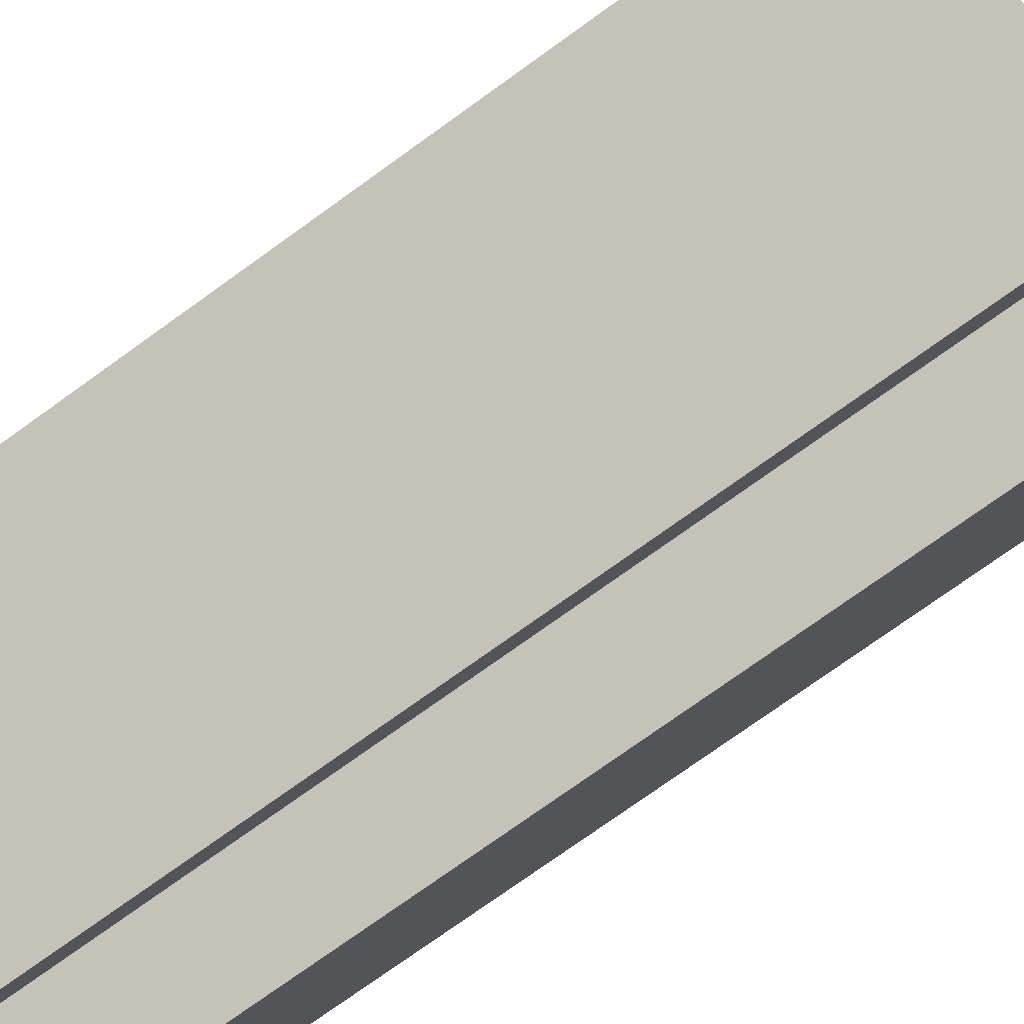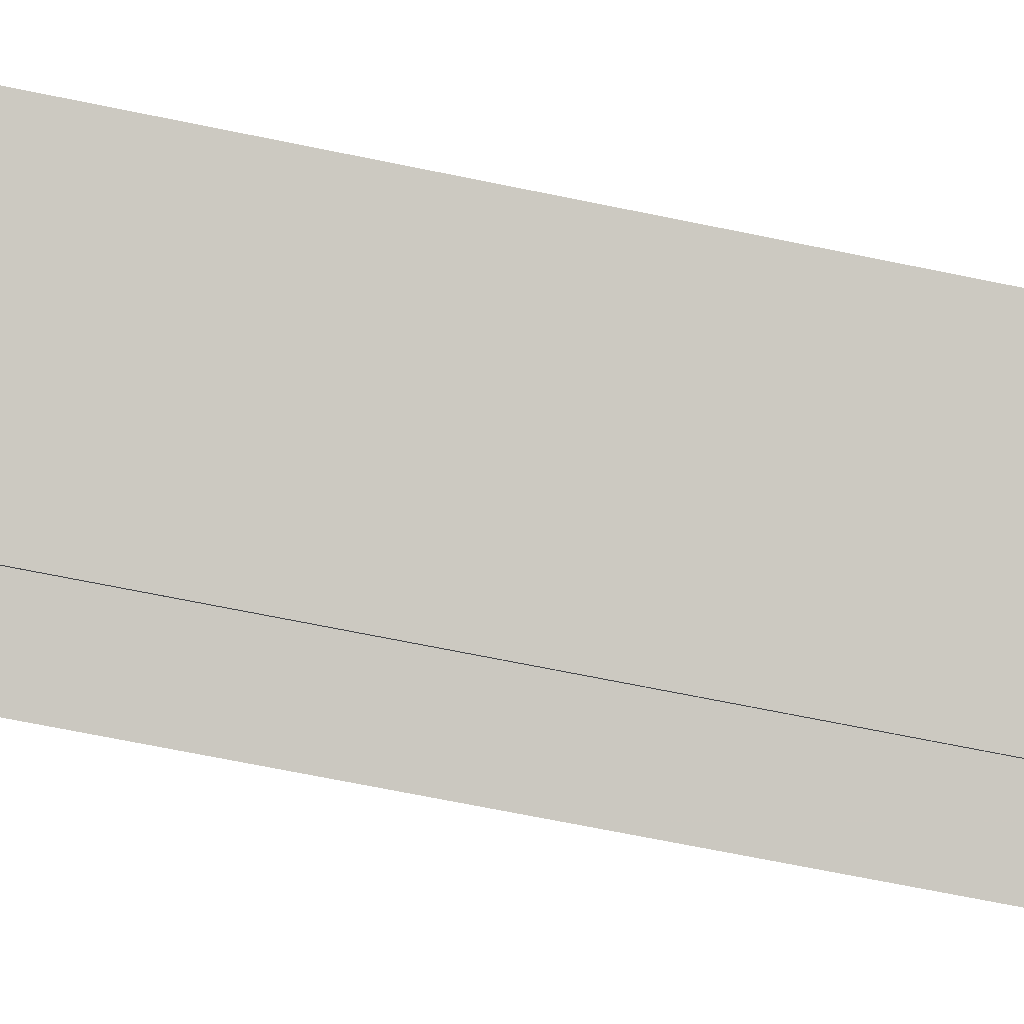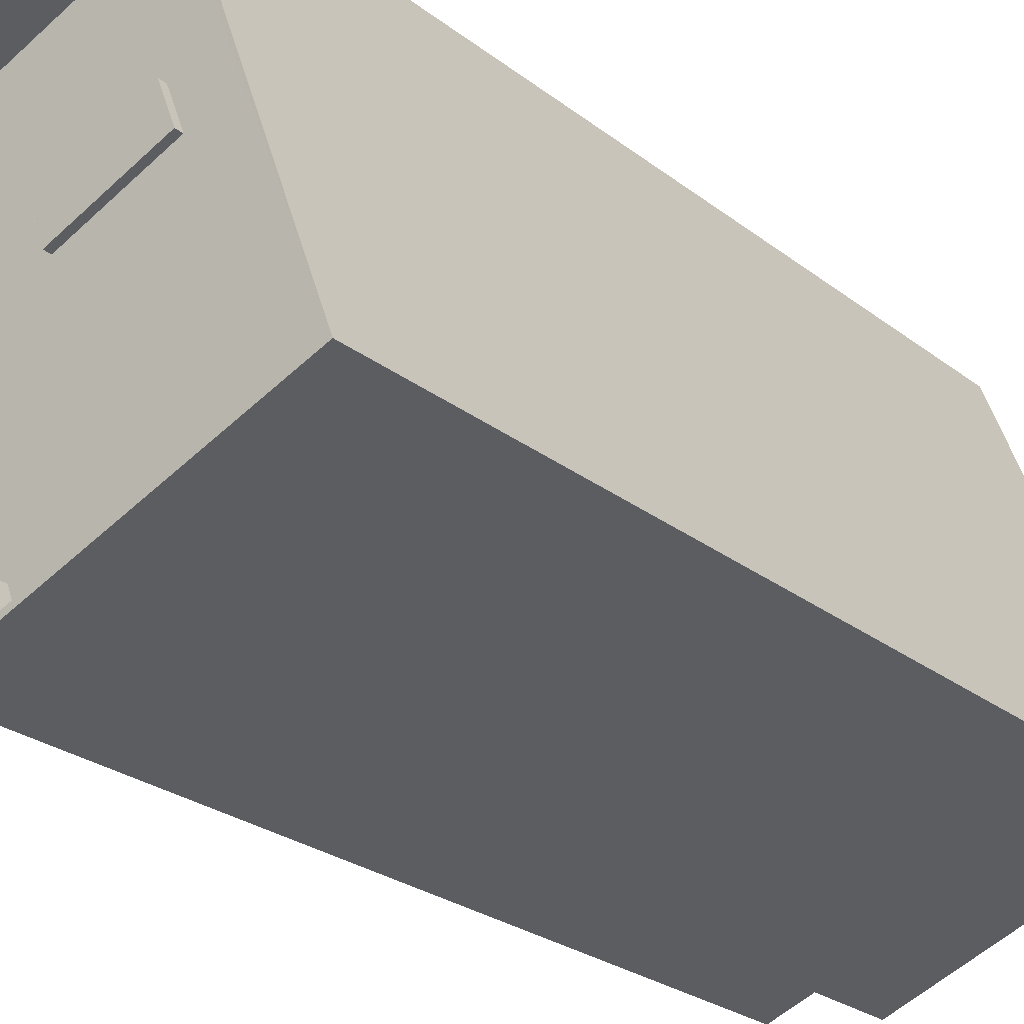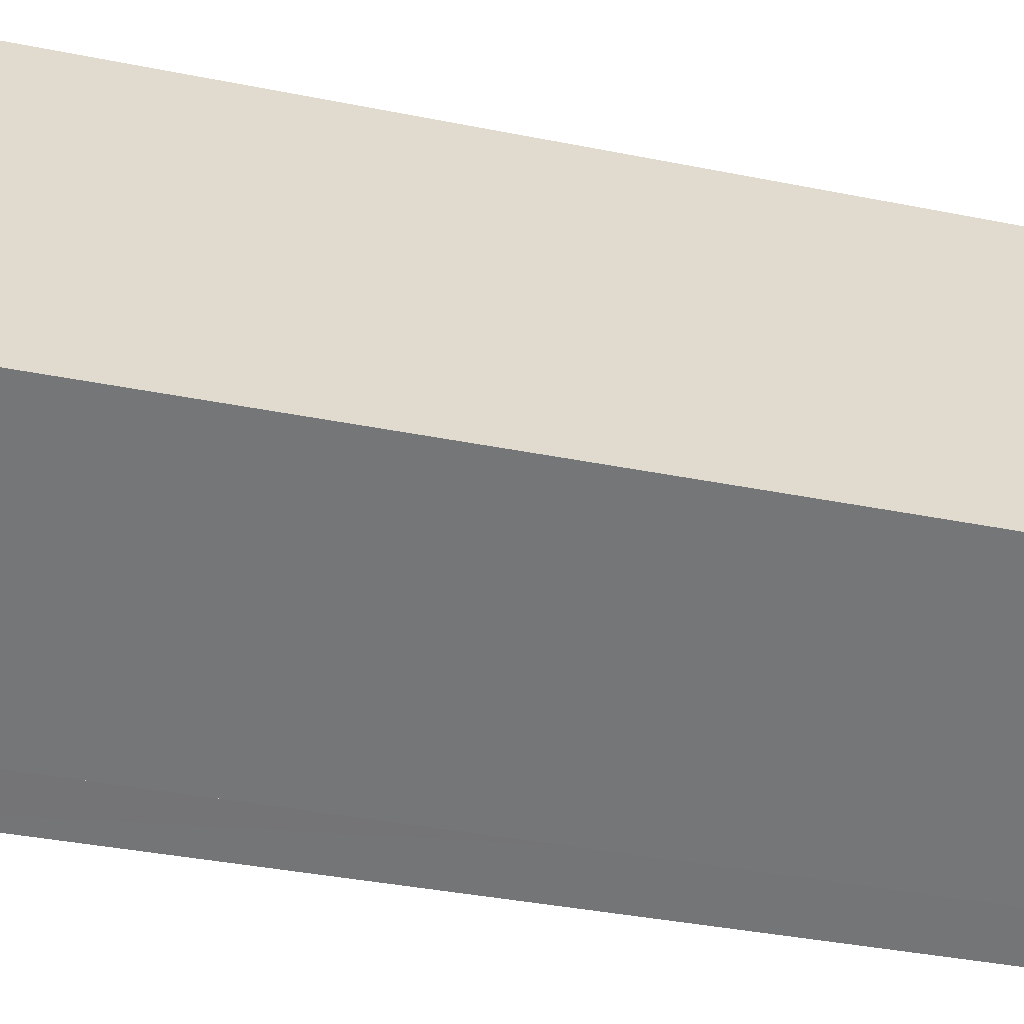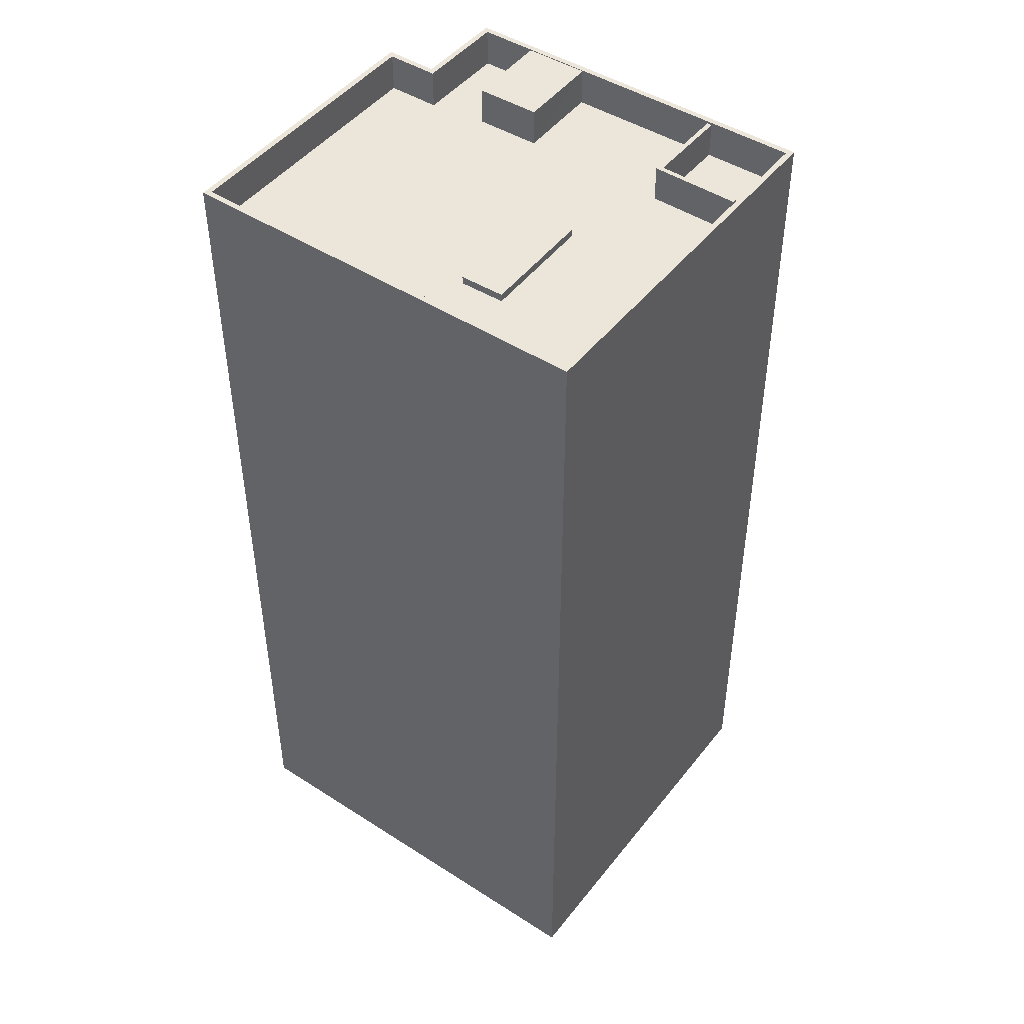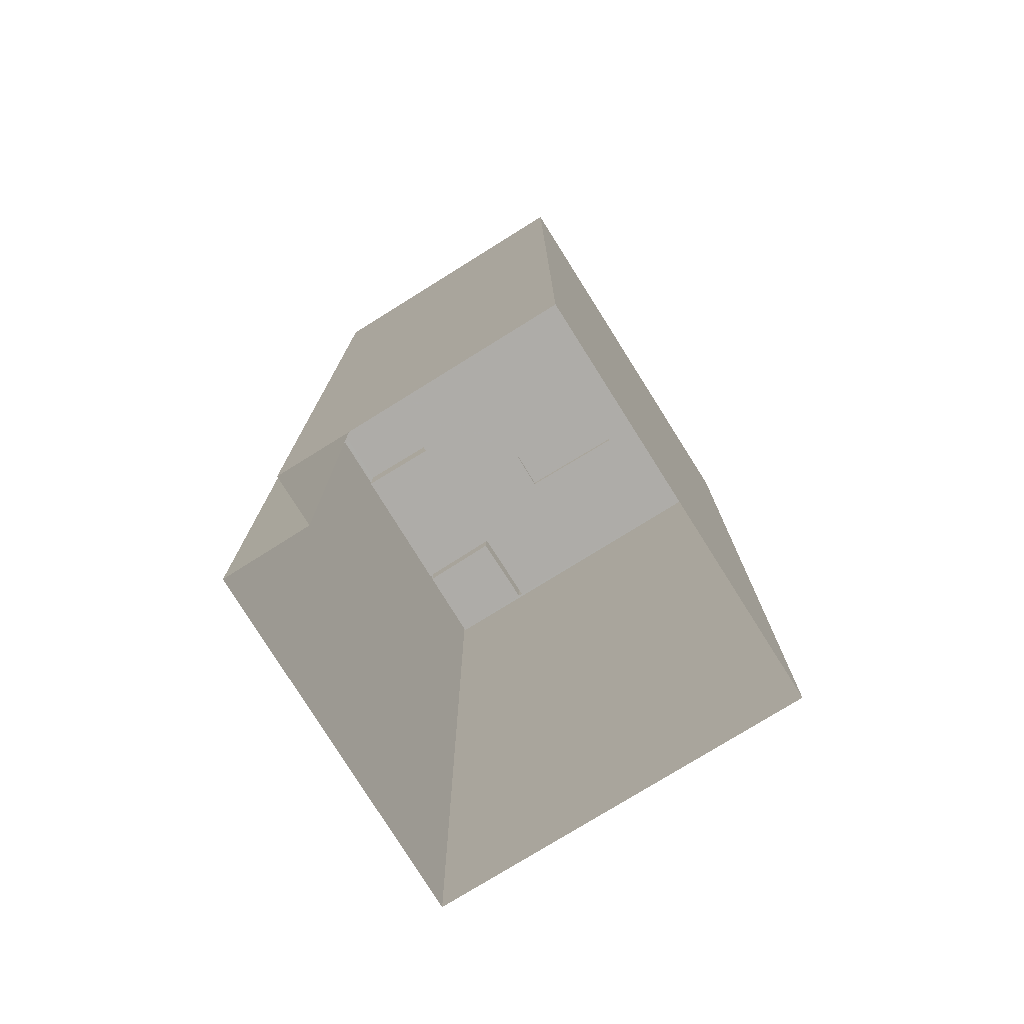
<metadata>
{"format":"obj","ext":"obj","renderer":"f3d","projection":"perspective","resolution":1024,"background":"white","views":[{"elev":-76.6,"azim":125.6,"up":"+Y"},{"elev":-72.0,"azim":78.6,"up":"+Y"},{"elev":-25.6,"azim":39.2,"up":"+Y"},{"elev":-36.2,"azim":75.1,"up":"+Y"},{"elev":46.8,"azim":146.7,"up":"+Z"},{"elev":-77.0,"azim":52.7,"up":"+Z"}]}
</metadata>
<code>
v -5396 -3.456e+04 4.551
v -5410 -3.456e+04 4.549
v -5411 -3.456e+04 4.551
v -5404 -3.454e+04 4.564
v -5423 -3.454e+04 4.561
v -5416 -3.456e+04 4.55
v -5410 -3.455e+04 50.77
v -5405 -3.455e+04 50.77
v -5405 -3.454e+04 50.77
v -5411 -3.455e+04 50.77
v -5402 -3.454e+04 50.38
v -5405 -3.454e+04 50.38
v -5405 -3.455e+04 50.38
v -5397 -3.456e+04 50.37
v -5414 -3.455e+04 50.37
v -5411 -3.455e+04 50.38
v -5420 -3.455e+04 50.38
v -5411 -3.456e+04 50.37
v -5410 -3.456e+04 50.37
v -5418 -3.456e+04 50.37
v -5416 -3.456e+04 50.37
v -5412 -3.456e+04 50.37
v -5417 -3.456e+04 50.37
v -5410 -3.455e+04 50.38
v -5416 -3.455e+04 50.38
v -5421 -3.455e+04 50.38
v -5421 -3.455e+04 50.38
v -5418 -3.454e+04 50.38
v -5422 -3.454e+04 50.38
v -5404 -3.454e+04 50.38
v -5417 -3.455e+04 50.38
v -5418 -3.454e+04 50.38
v -5416 -3.456e+04 52.37
v -5422 -3.454e+04 52.38
v -5416 -3.456e+04 52.37
v -5411 -3.456e+04 52.37
v -5411 -3.456e+04 52.37
v -5423 -3.454e+04 52.38
v -5404 -3.454e+04 52.38
v -5404 -3.454e+04 52.38
v -5396 -3.456e+04 52.37
v -5397 -3.456e+04 52.37
v -5410 -3.456e+04 52.37
v -5410 -3.456e+04 52.37
v -5418 -3.456e+04 52.33
v -5412 -3.456e+04 52.33
v -5414 -3.455e+04 52.33
v -5417 -3.456e+04 52.33
v -5421 -3.455e+04 52.25
v -5421 -3.455e+04 52.25
v -5417 -3.455e+04 52.25
v -5418 -3.454e+04 52.26
v -5418 -3.454e+04 52.26
v -5416 -3.455e+04 52.25
f 1 2 3
f 1 3 4
f 3 5 4
f 3 6 5
f 7 8 9
f 10 7 9
f 11 12 13
f 14 11 13
f 15 16 17
f 14 18 19
f 17 20 15
f 21 22 23
f 16 15 24
f 14 13 24
f 18 22 21
f 24 15 22
f 18 14 24
f 18 24 22
f 16 25 17
f 17 25 26
f 27 28 29
f 12 30 16
f 31 28 27
f 32 30 29
f 11 30 12
f 32 25 16
f 28 32 29
f 30 32 16
f 33 34 35
f 36 33 37
f 34 38 35
f 37 33 35
f 39 40 38
f 34 39 38
f 39 41 40
f 39 42 41
f 41 43 44
f 44 43 37
f 41 42 43
f 37 43 36
f 45 46 47
f 45 48 46
f 49 50 51
f 52 51 53
f 53 51 54
f 51 50 54
f 12 9 8
f 13 12 8
f 13 8 7
f 24 13 7
f 16 7 10
f 16 24 7
f 12 10 9
f 12 16 10
f 43 19 18
f 36 43 18
f 33 18 21
f 33 36 18
f 27 29 49
f 29 34 49
f 17 26 50
f 45 34 33
f 49 34 50
f 20 17 45
f 21 48 33
f 23 48 21
f 48 45 33
f 17 50 45
f 50 34 45
f 30 34 29
f 30 39 34
f 14 42 11
f 11 39 30
f 11 42 39
f 43 14 19
f 43 42 14
f 35 6 3
f 37 35 3
f 35 38 5
f 6 35 5
f 38 40 4
f 5 38 4
f 41 1 4
f 40 41 4
f 44 2 1
f 41 44 1
f 44 3 2
f 44 37 3
f 15 45 47
f 15 20 45
f 46 15 47
f 46 22 15
f 48 23 22
f 46 48 22
f 50 26 25
f 54 50 25
f 31 49 51
f 31 27 49
f 28 51 52
f 28 31 51
f 52 32 28
f 52 53 32
f 54 32 53
f 54 25 32

</code>
